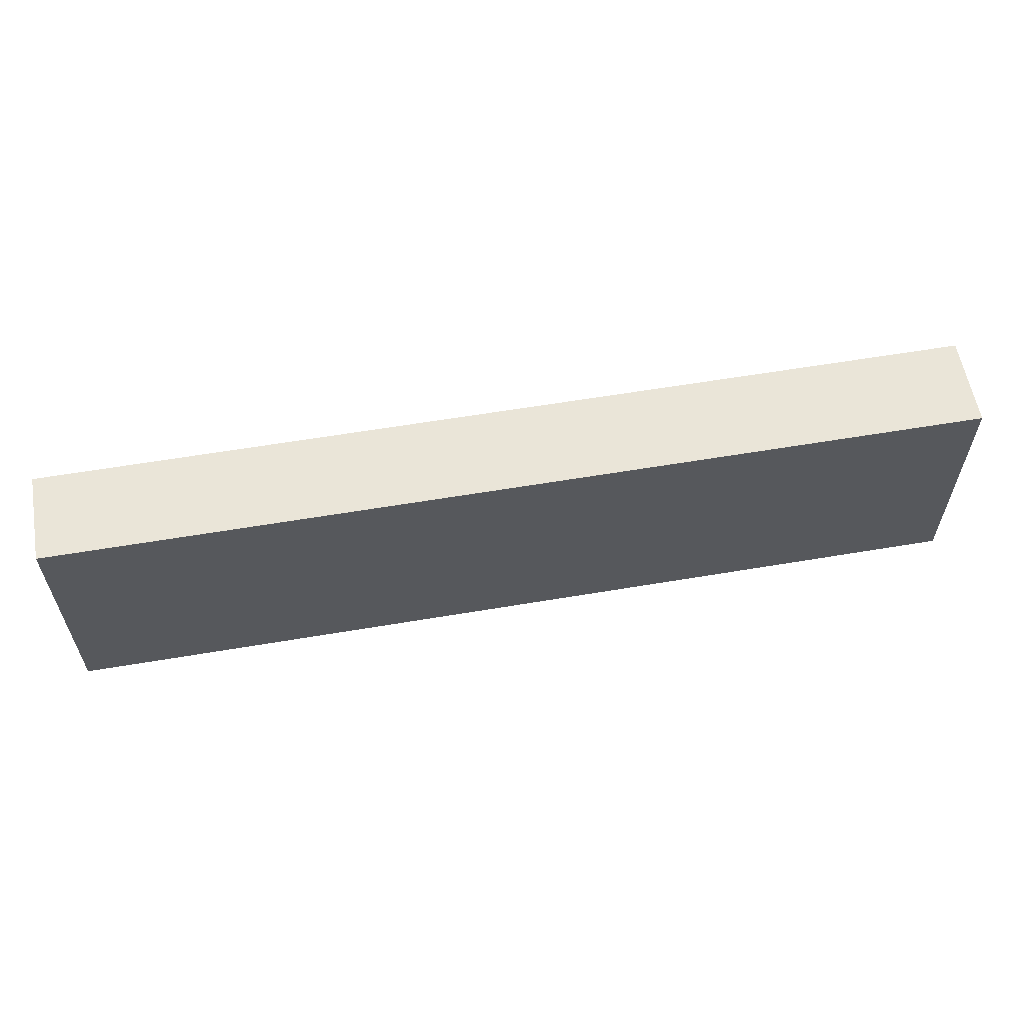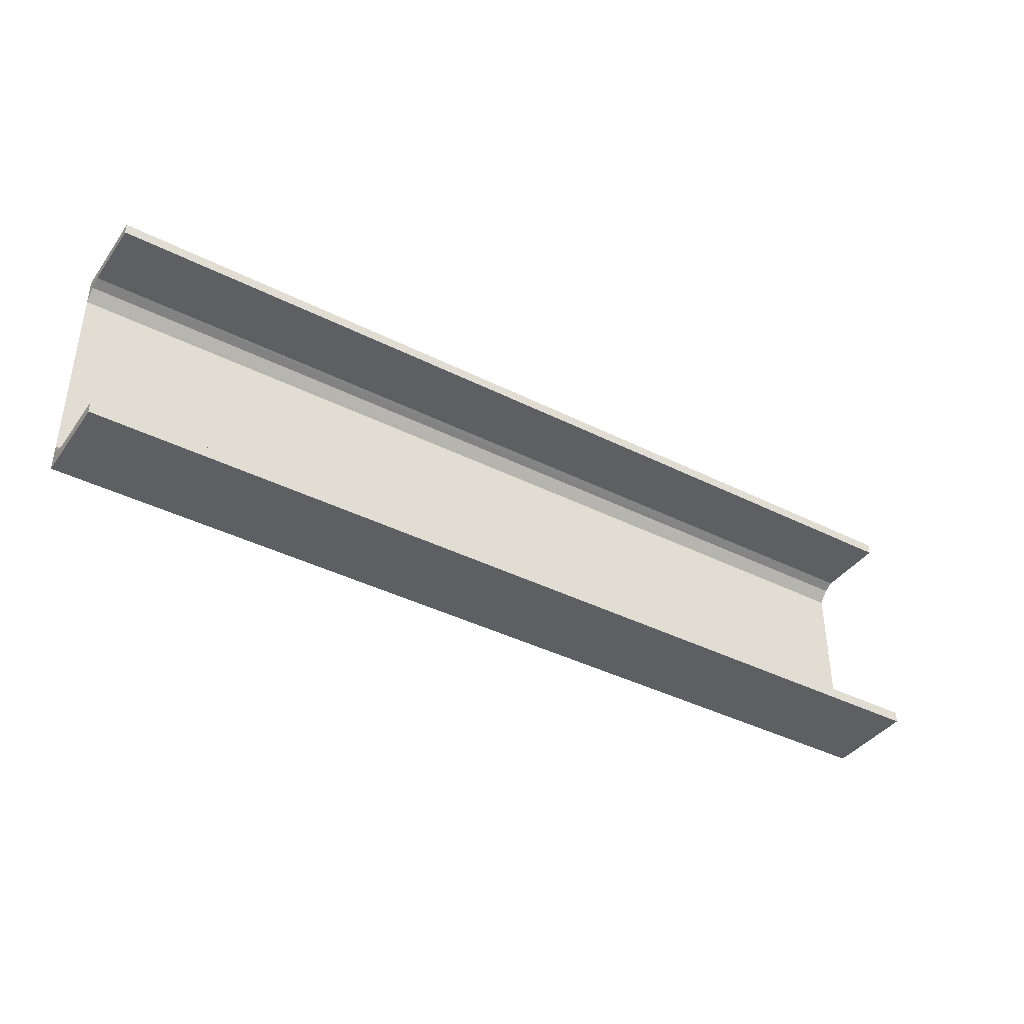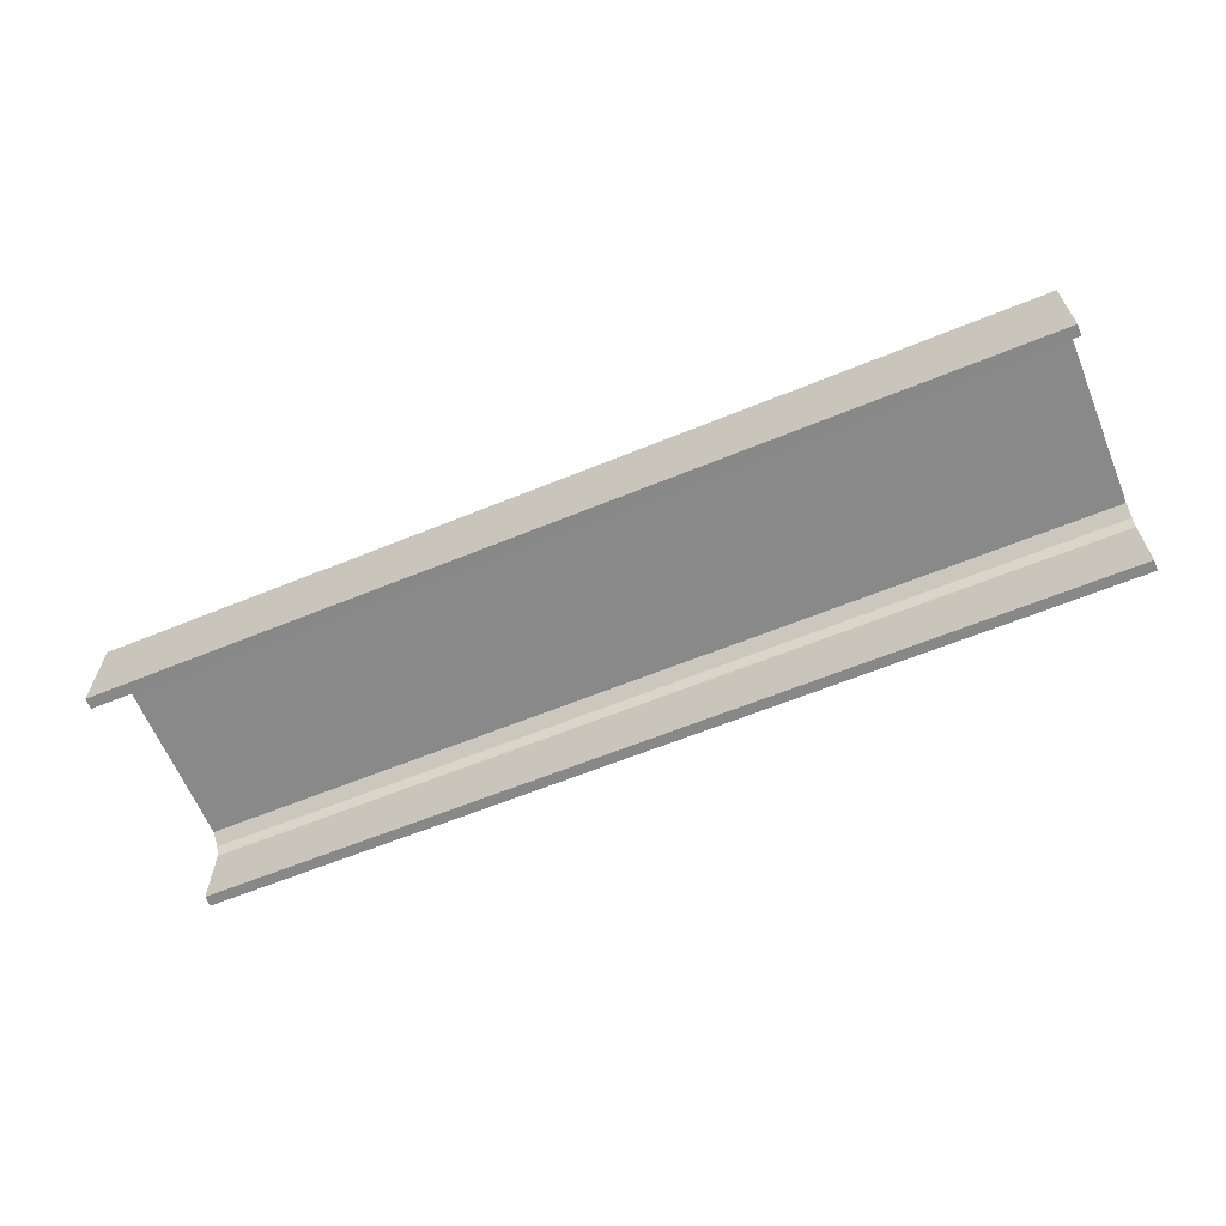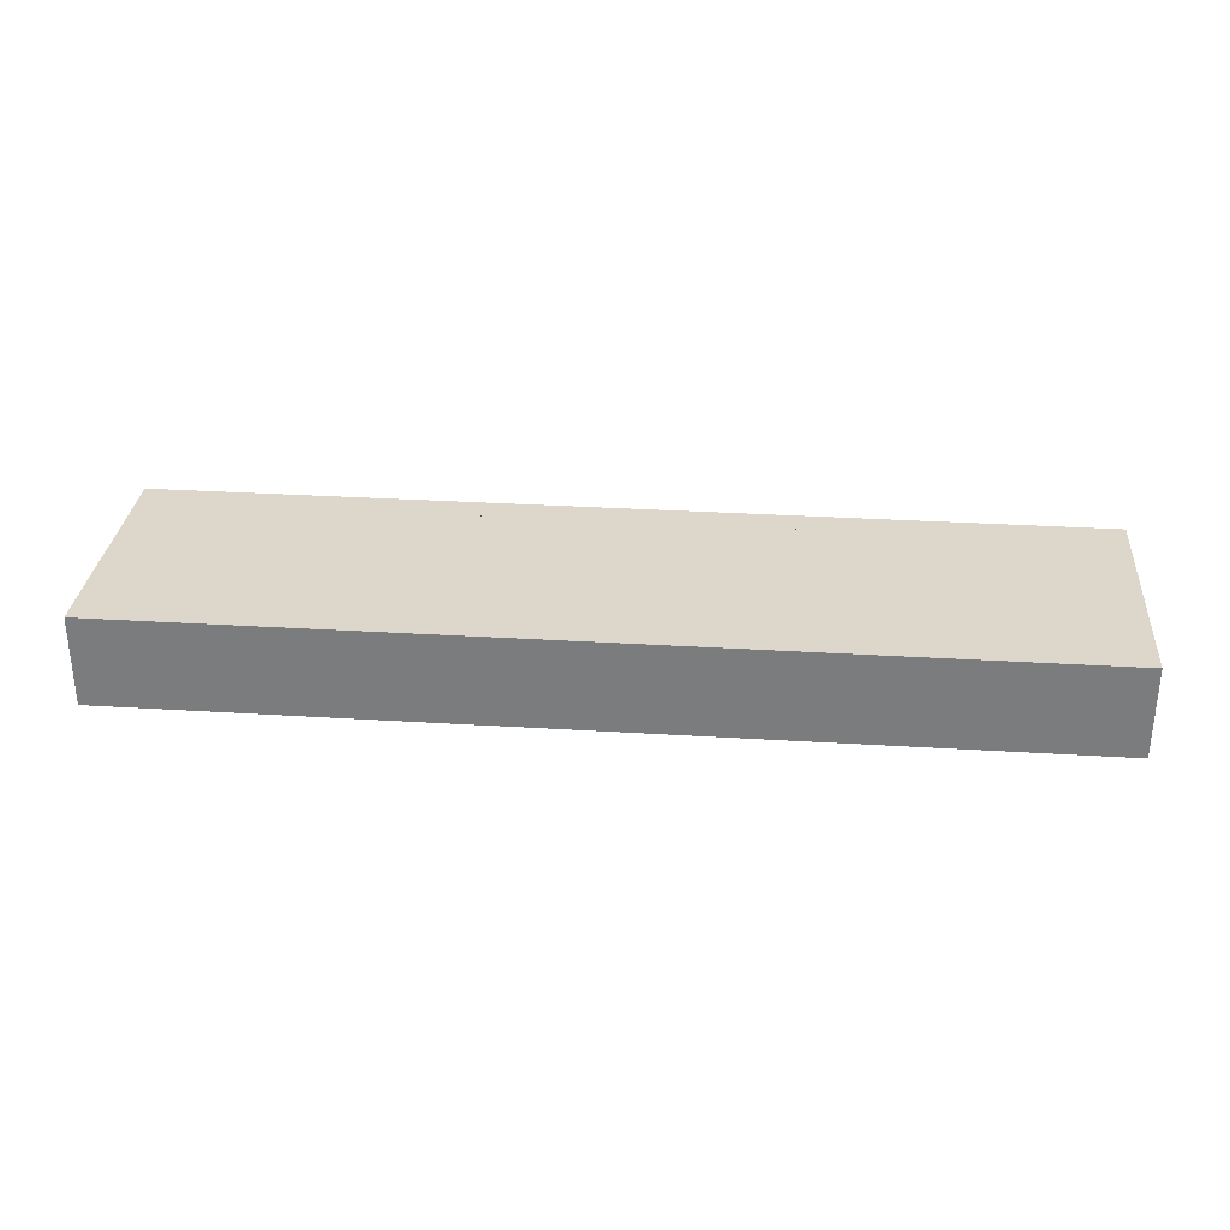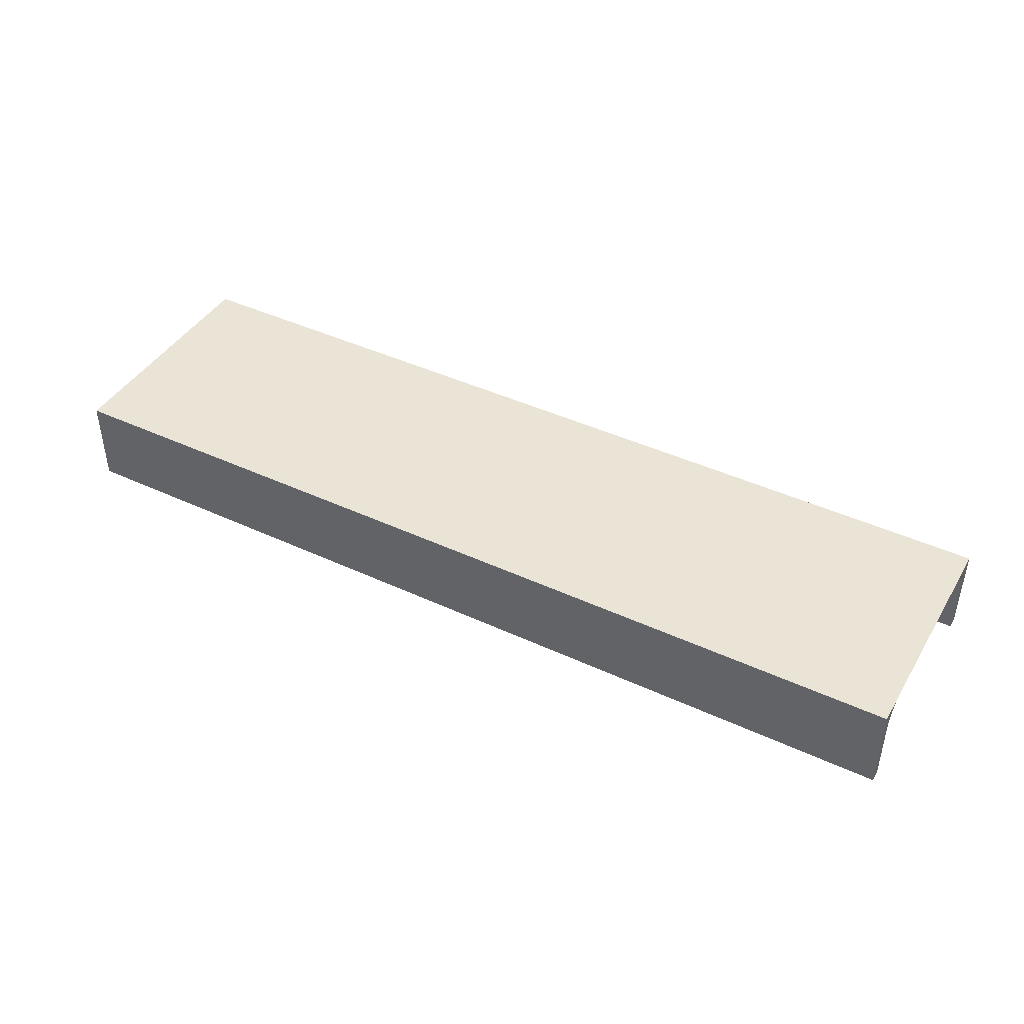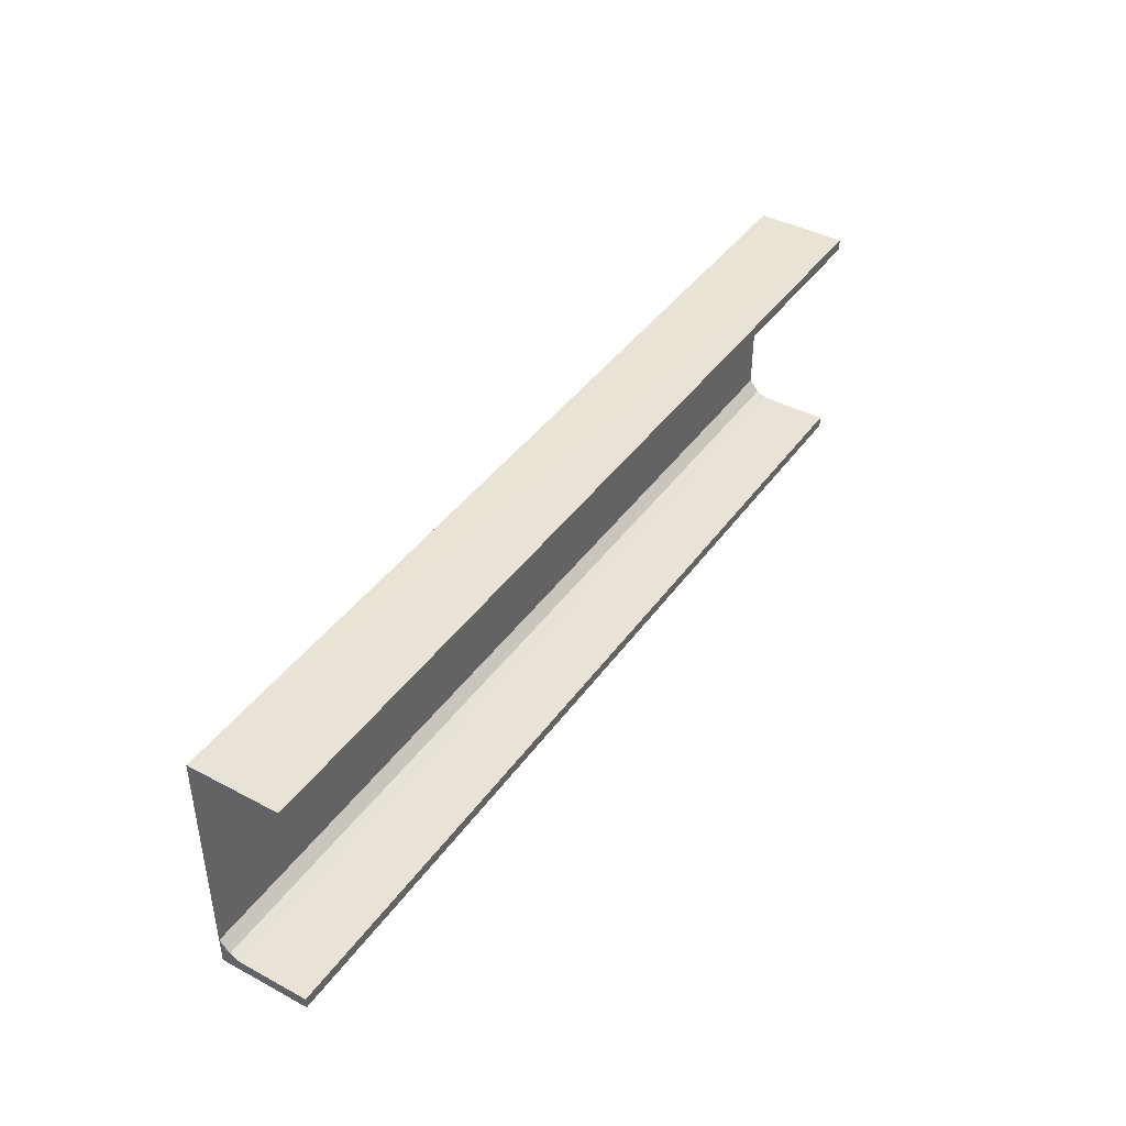
<metadata>
{"format":"obj","ext":"obj","renderer":"f3d","projection":"perspective","resolution":1024,"background":"white","views":[{"elev":59.2,"azim":170.1,"up":"+Z"},{"elev":-39.6,"azim":-32.1,"up":"+Z"},{"elev":-63.1,"azim":-157.6,"up":"+Y"},{"elev":30.6,"azim":5.1,"up":"+Y"},{"elev":42.7,"azim":29.0,"up":"+Y"},{"elev":41.9,"azim":-57.4,"up":"+Z"}]}
</metadata>
<code>
o 723
v 2242 1853 9.6
v 2242 1853 9.589
v 2242 1853 9.6
v 2243 1853 9.6
v 2243 1853 9.6
v 2242 1853 9.589
v 2243 1853 9.589
v 2243 1853 9.589
v 2243 1853 9.589
v 2243 1853 9.6
v 2242 1853 9.6
v 2243 1853 9.589
v 2243 1853 9.6
v 2242 1853 9.589
v 2243 1853 9.584
v 2242 1853 9.584
v 2243 1853 9.356
v 2243 1853 9.6
v 2242 1853 9.573
v 2242 1853 9.584
v 2242 1853 9.6
v 2242 1853 9.589
v 2243 1853 9.356
v 2242 1853 9.356
v 2242 1853 9.356
v 2243 1853 9.356
v 2242 1853 9.367
v 2242 1853 9.356
v 2243 1853 9.367
v 2243 1853 9.367
v 2242 1853 9.367
v 2243 1853 9.356
v 2242 1853 9.372
v 2243 1853 9.372
v 2242 1853 9.356
v 2242 1853 9.356
v 2242 1853 9.367
v 2243 1853 9.367
v 2242 1853 9.367
v 2243 1853 9.383
v 2243 1853 9.372
v 2243 1853 9.367
v 2243 1853 9.367
v 2242 1853 9.372
v 2242 1853 9.356
v 2242 1853 9.383
v 2242 1853 9.589
v 2243 1853 9.584
v 2243 1853 9.6
v 2243 1853 9.573
v 2243 1853 9.584
v 2242 1853 9.573
v 2243 1853 9.573
v 2242 1853 9.383
v 2243 1853 9.573
v 2243 1853 9.383
v 2242 1853 9.372
v 2242 1853 9.383
f 1 2 3
f 1 4 5
f 6 4 3
f 7 4 8
f 6 9 8
f 10 2 8
f 10 11 3
f 10 12 13
f 12 2 14
f 15 14 16
f 17 11 18
f 19 15 20
f 20 21 19
f 22 21 20
f 6 21 22
f 21 23 24
f 25 23 26
f 25 27 28
f 27 29 30
f 25 29 31
f 32 29 26
f 33 30 34
f 32 35 36
f 37 35 31
f 38 35 26
f 38 39 31
f 40 33 41
f 41 17 40
f 38 17 42
f 42 17 41
f 43 44 39
f 45 39 44
f 45 44 46
f 47 48 9
f 49 9 48
f 49 48 50
f 51 52 53
f 54 55 52
f 55 54 56
f 57 56 58

</code>
